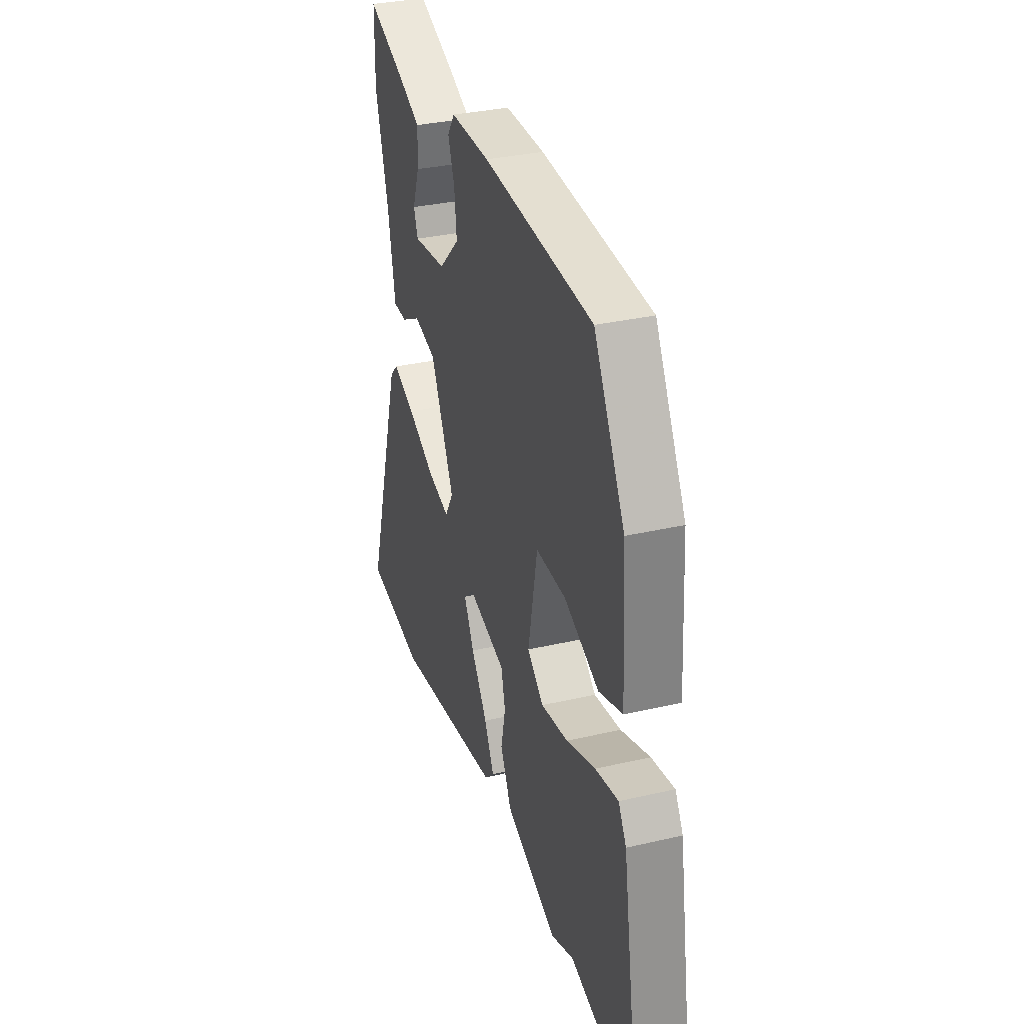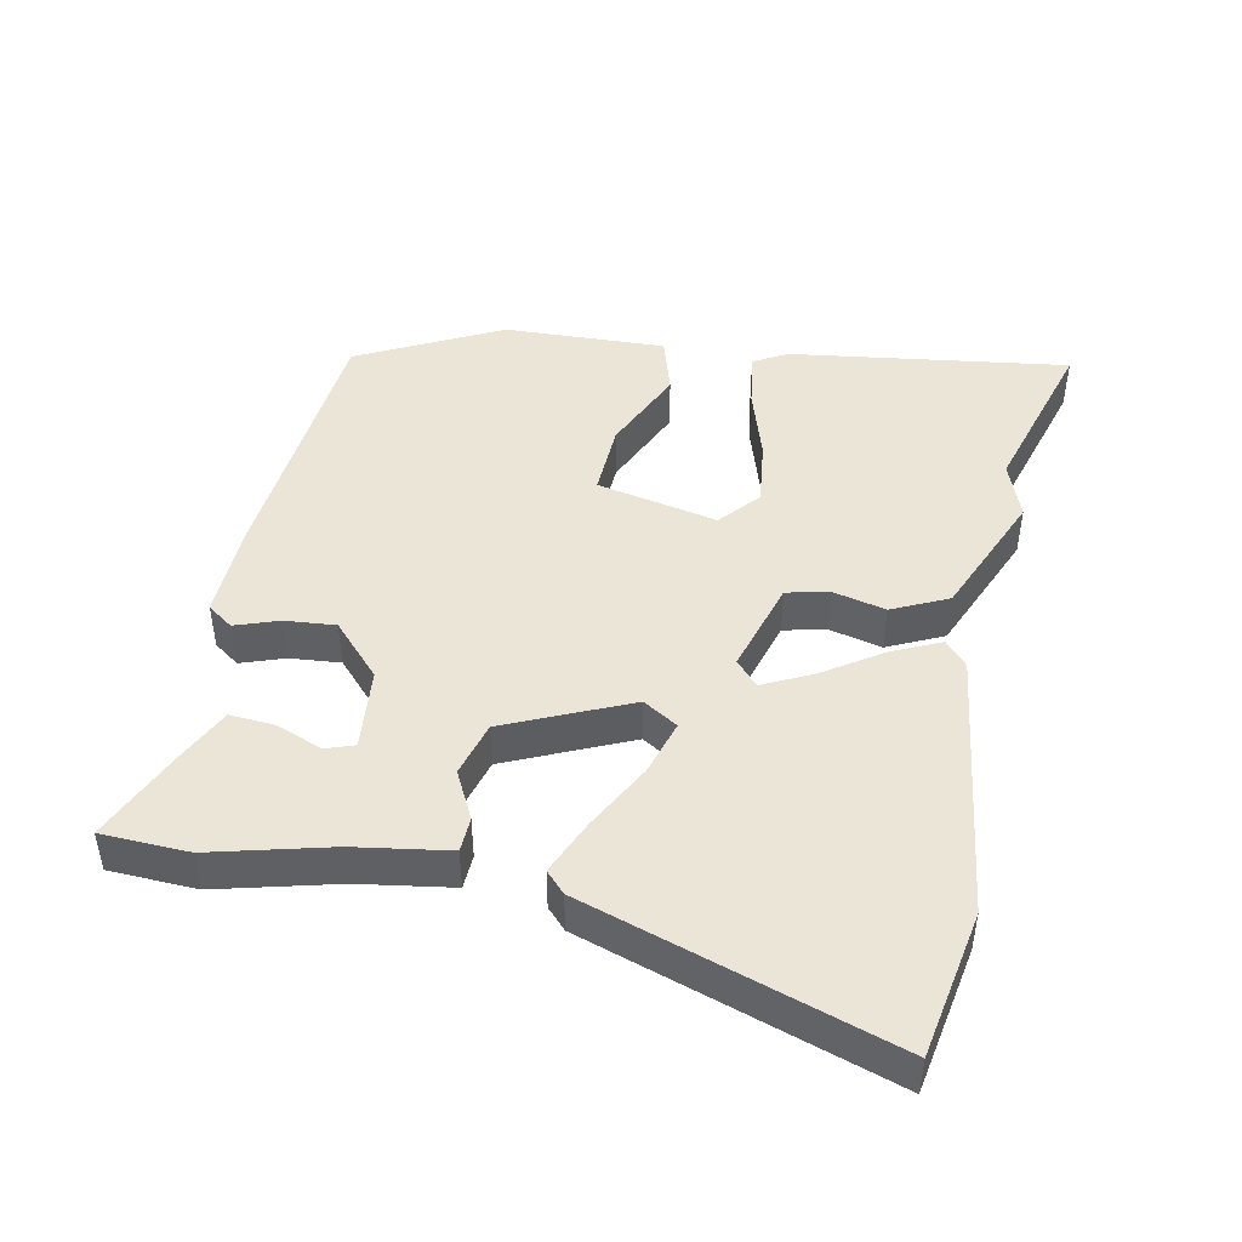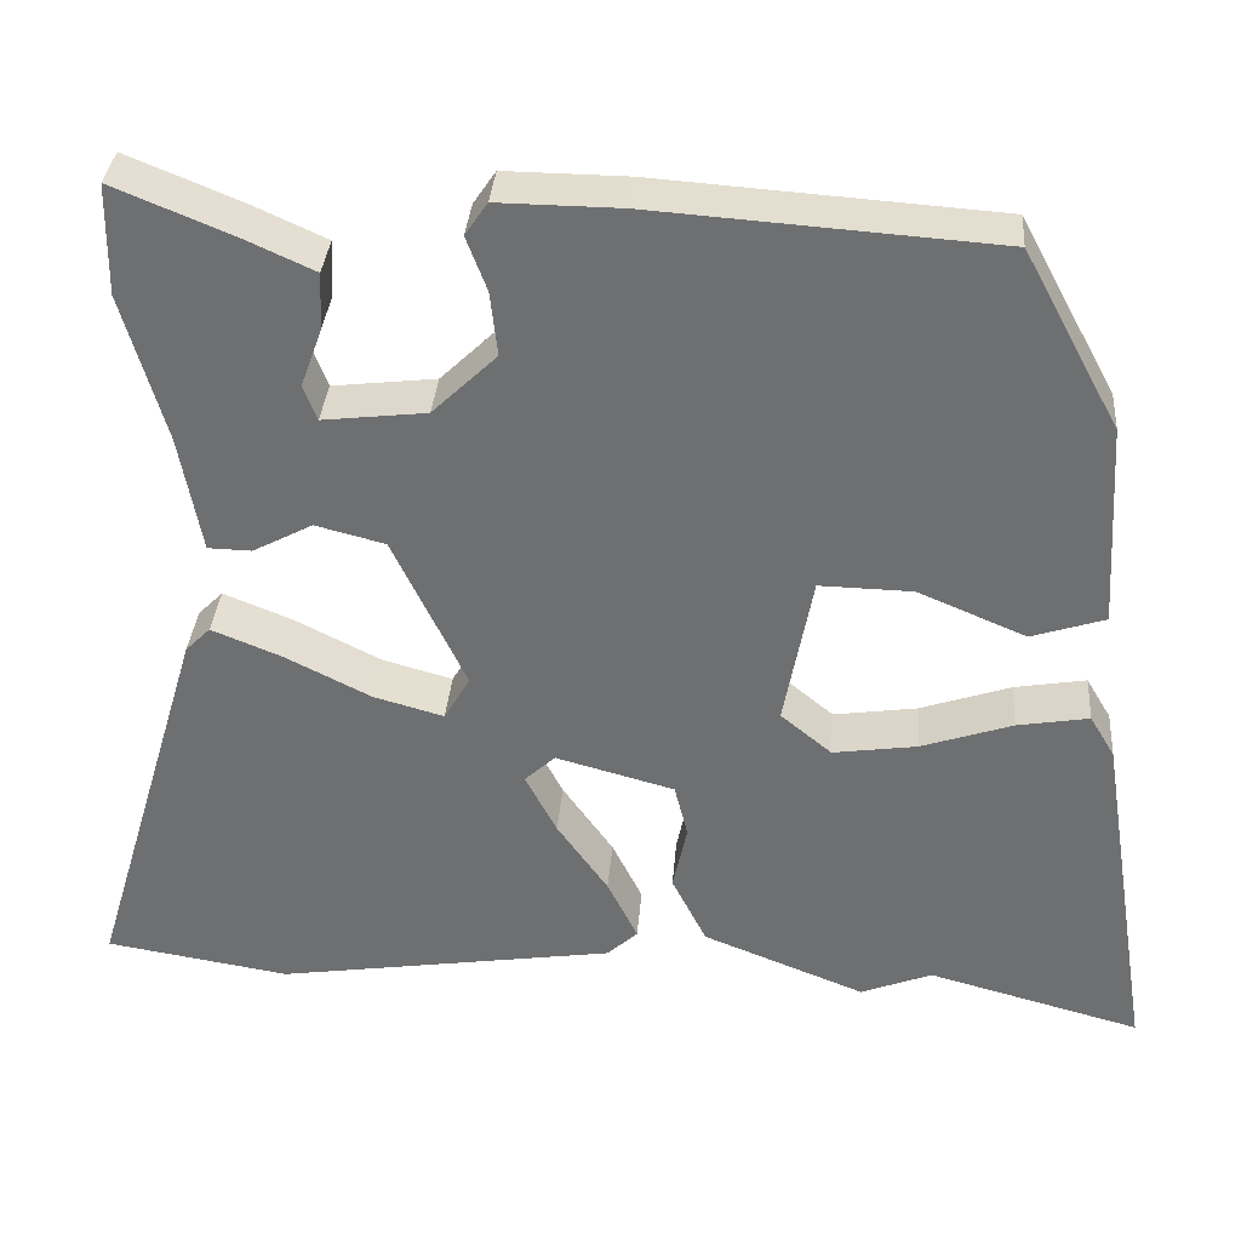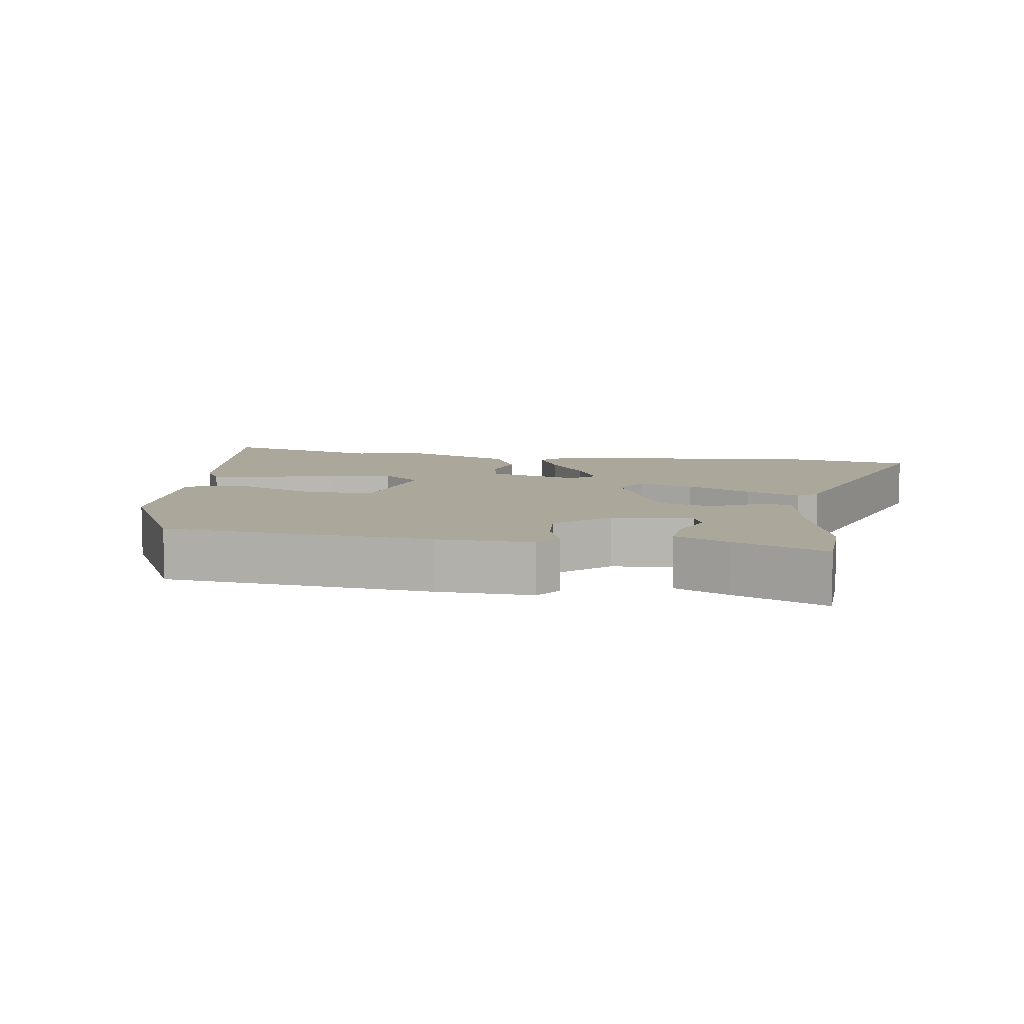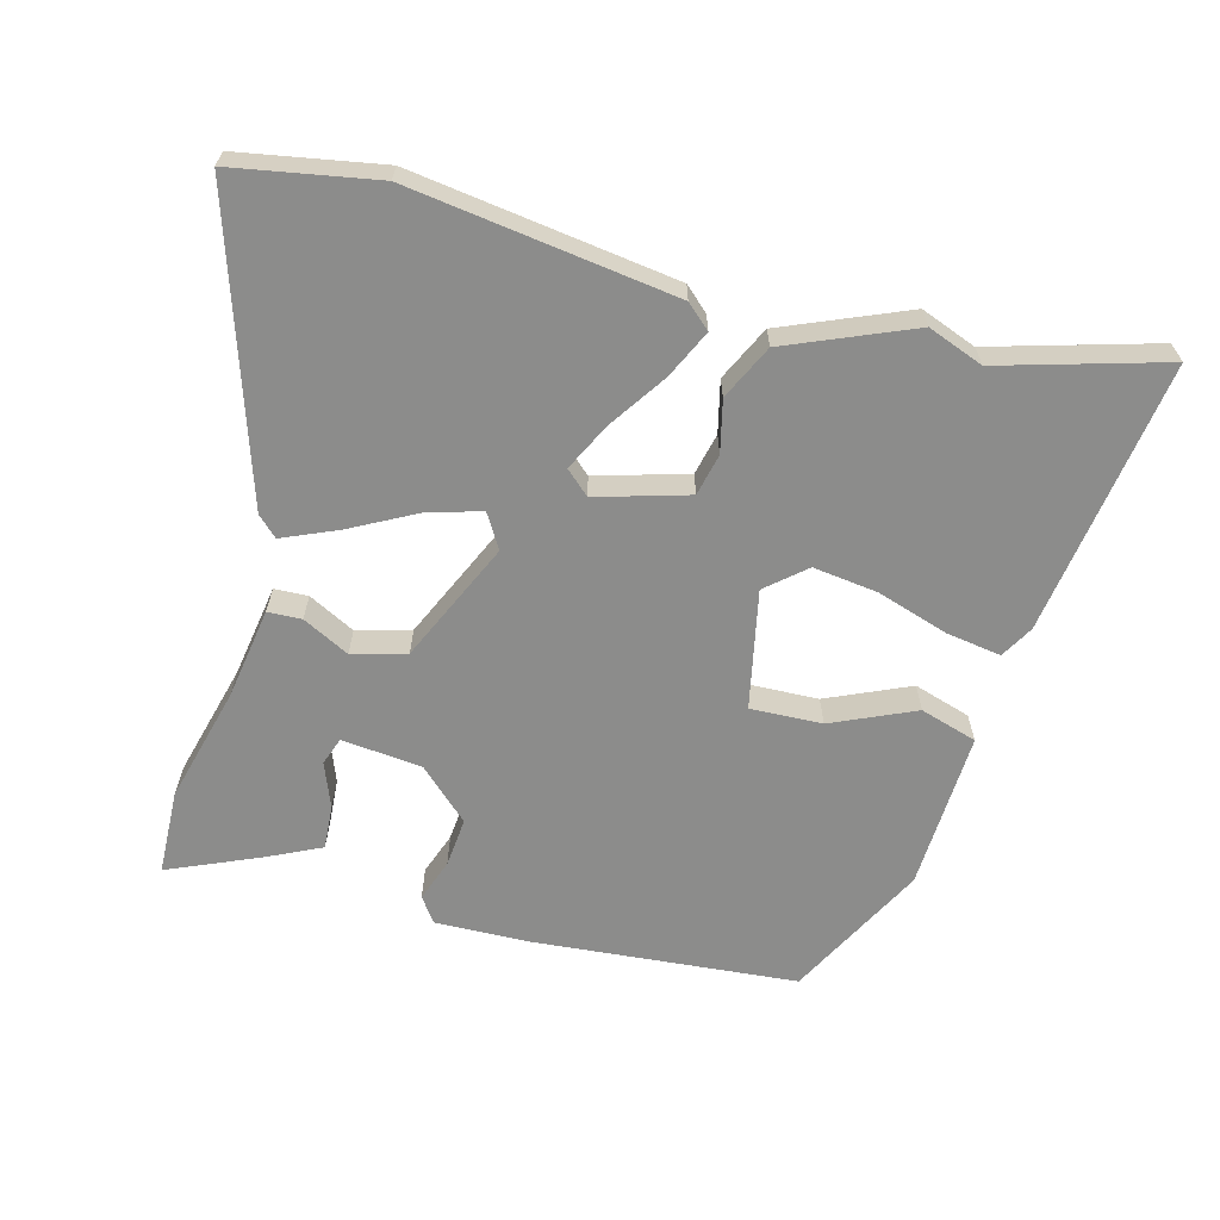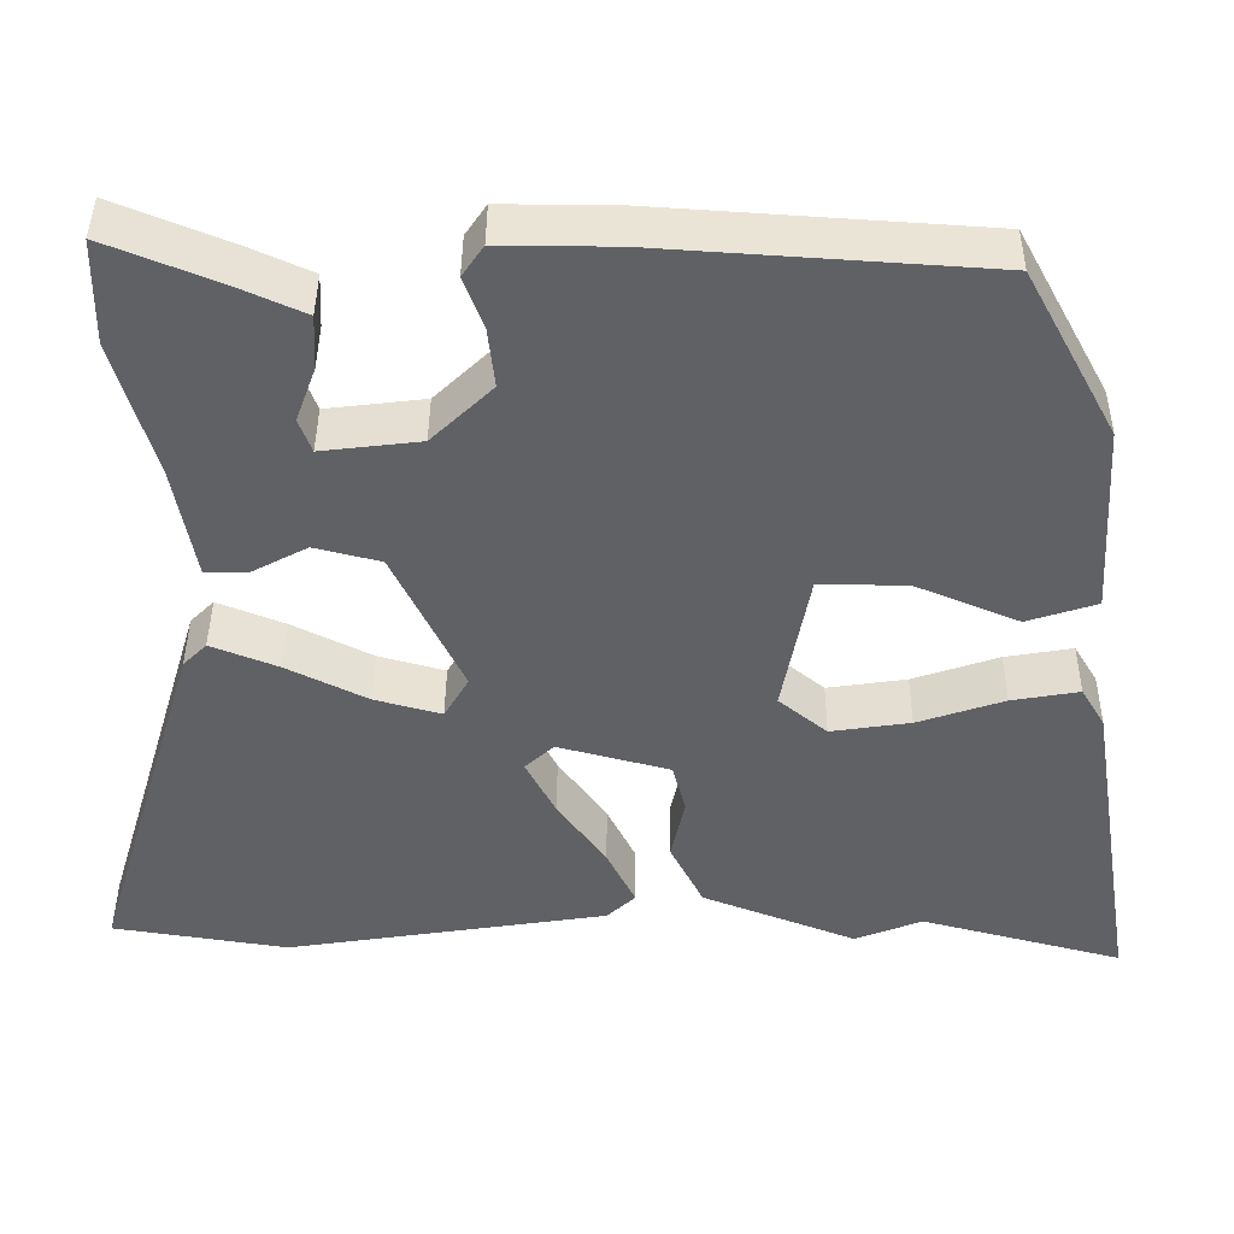
<metadata>
{"format":"obj","ext":"obj","renderer":"f3d","projection":"perspective","resolution":1024,"background":"white","views":[{"elev":32.8,"azim":-107.8,"up":"+Z"},{"elev":45.9,"azim":102.8,"up":"+Y"},{"elev":34.8,"azim":-175.4,"up":"+Z"},{"elev":8.1,"azim":10.4,"up":"+Y"},{"elev":-64.1,"azim":166.1,"up":"+Y"},{"elev":42.3,"azim":-179.6,"up":"+Z"}]}
</metadata>
<code>
v 0.5 0.07 0.506
v 0.502 0.07 0.382
v 0.455 0.07 0.215
v 0.431 0.07 0.082
v 0.382 0.07 0.081
v 0.315 0.07 0.117
v 0.237 0.07 0.097
v 0.155 0.07 -0.076
v 0.184 0.07 -0.126
v 0.263 0.07 -0.104
v 0.358 0.07 -0.056
v 0.437 0.07 -0.024
v 0.465 0.07 -0.052
v 0.595 0.07 -0.485
v 0.387 0.07 -0.518
v 0.005 0.07 -0.458
v -0.029 0.07 -0.426
v 0.005 0.07 -0.357
v 0.062 0.07 -0.276
v 0.097 0.07 -0.208
v 0.063 0.07 -0.176
v -0.07 0.07 -0.212
v -0.085 0.07 -0.272
v -0.069 0.07 -0.347
v -0.108 0.07 -0.425
v -0.29 0.07 -0.497
v -0.37 0.07 -0.465
v -0.609 0.07 -0.529
v -0.545 0.07 -0.134
v -0.517 0.07 -0.087
v -0.437 0.07 -0.101
v -0.335 0.07 -0.136
v -0.241 0.07 -0.15
v -0.184 0.07 -0.103
v -0.216 0.07 0.069
v -0.32 0.07 0.067
v -0.441 0.07 0.016
v -0.523 0.07 0.043
v -0.509 0.07 0.273
v -0.401 0.07 0.473
v -0.018 0.07 0.499
v 0.119 0.07 0.5
v 0.144 0.07 0.463
v 0.121 0.07 0.402
v 0.113 0.07 0.33
v 0.185 0.07 0.26
v 0.301 0.07 0.246
v 0.316 0.07 0.286
v 0.292 0.07 0.352
v 0.289 0.07 0.416
v 0.368 0.07 0.452
v 0.5 0 0.506
v 0.502 0 0.382
v 0.455 0 0.215
v 0.431 0 0.082
v 0.382 0 0.081
v 0.315 0 0.117
v 0.237 0 0.097
v 0.155 0 -0.076
v 0.184 0 -0.126
v 0.263 0 -0.104
v 0.358 0 -0.056
v 0.437 0 -0.024
v 0.465 0 -0.052
v 0.595 0 -0.485
v 0.387 0 -0.518
v 0.005 0 -0.458
v -0.029 0 -0.426
v 0.005 0 -0.357
v 0.062 0 -0.276
v 0.097 0 -0.208
v 0.063 0 -0.176
v -0.07 0 -0.212
v -0.085 0 -0.272
v -0.069 0 -0.347
v -0.108 0 -0.425
v -0.29 0 -0.497
v -0.37 0 -0.465
v -0.609 0 -0.529
v -0.545 0 -0.134
v -0.517 0 -0.087
v -0.437 0 -0.101
v -0.335 0 -0.136
v -0.241 0 -0.15
v -0.184 0 -0.103
v -0.216 0 0.069
v -0.32 0 0.067
v -0.441 0 0.016
v -0.523 0 0.043
v -0.509 0 0.273
v -0.401 0 0.473
v -0.018 0 0.499
v 0.119 0 0.5
v 0.144 0 0.463
v 0.121 0 0.402
v 0.113 0 0.33
v 0.185 0 0.26
v 0.301 0 0.246
v 0.316 0 0.286
v 0.292 0 0.352
v 0.289 0 0.416
v 0.368 0 0.452
f 48 49 50 51
f 48 51 1 2
f 47 48 2 3
f 46 47 3 4
f 41 42 43 44
f 41 44 45
f 40 41 45
f 39 40 45 46
f 36 37 38 39
f 35 36 39 46
f 29 30 31 32
f 27 28 29 32
f 27 32 33
f 26 27 33 34
f 23 24 25 26
f 22 23 26 34
f 16 17 18 19
f 16 19 20
f 15 16 20
f 14 15 20
f 13 14 20 21
f 10 11 12 13
f 9 10 13 21
f 46 4 5 6
f 46 6 7
f 35 46 7 8
f 21 22 34 35
f 8 9 21 35
f 102 101 100 99
f 53 52 102 99
f 54 53 99 98
f 55 54 98 97
f 95 94 93 92
f 96 95 92
f 96 92 91
f 97 96 91 90
f 90 89 88 87
f 97 90 87 86
f 83 82 81 80
f 83 80 79 78
f 84 83 78
f 85 84 78 77
f 77 76 75 74
f 85 77 74 73
f 70 69 68 67
f 71 70 67
f 71 67 66
f 71 66 65
f 72 71 65 64
f 64 63 62 61
f 72 64 61 60
f 57 56 55 97
f 58 57 97
f 59 58 97 86
f 86 85 73 72
f 86 72 60 59
f 1 52 53 2
f 2 53 54 3
f 3 54 55 4
f 4 55 56 5
f 5 56 57 6
f 6 57 58 7
f 7 58 59 8
f 8 59 60 9
f 9 60 61 10
f 10 61 62 11
f 11 62 63 12
f 12 63 64 13
f 13 64 65 14
f 14 65 66 15
f 15 66 67 16
f 16 67 68 17
f 17 68 69 18
f 18 69 70 19
f 19 70 71 20
f 20 71 72 21
f 21 72 73 22
f 22 73 74 23
f 23 74 75 24
f 24 75 76 25
f 25 76 77 26
f 26 77 78 27
f 27 78 79 28
f 28 79 80 29
f 29 80 81 30
f 30 81 82 31
f 31 82 83 32
f 32 83 84 33
f 33 84 85 34
f 34 85 86 35
f 35 86 87 36
f 36 87 88 37
f 37 88 89 38
f 38 89 90 39
f 39 90 91 40
f 40 91 92 41
f 41 92 93 42
f 42 93 94 43
f 43 94 95 44
f 44 95 96 45
f 45 96 97 46
f 46 97 98 47
f 47 98 99 48
f 48 99 100 49
f 49 100 101 50
f 50 101 102 51
f 51 102 52 1

</code>
